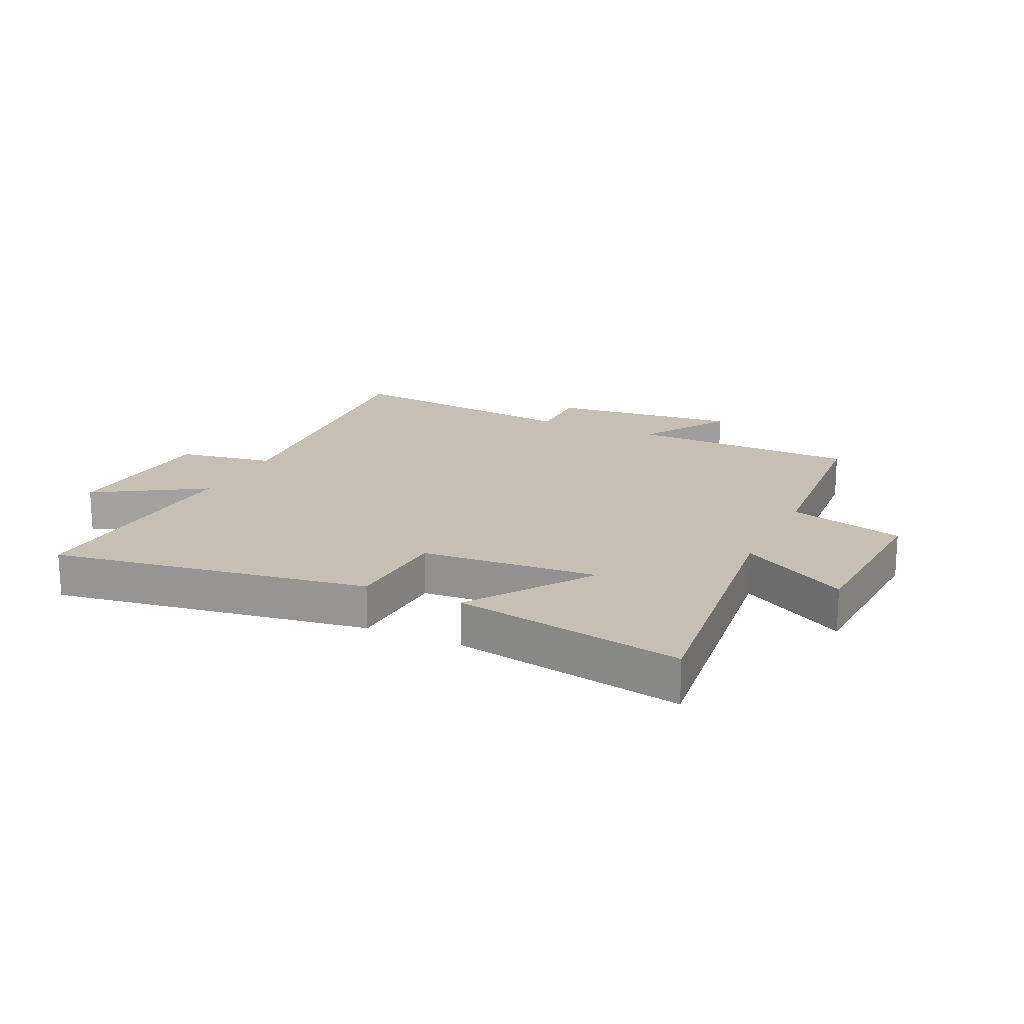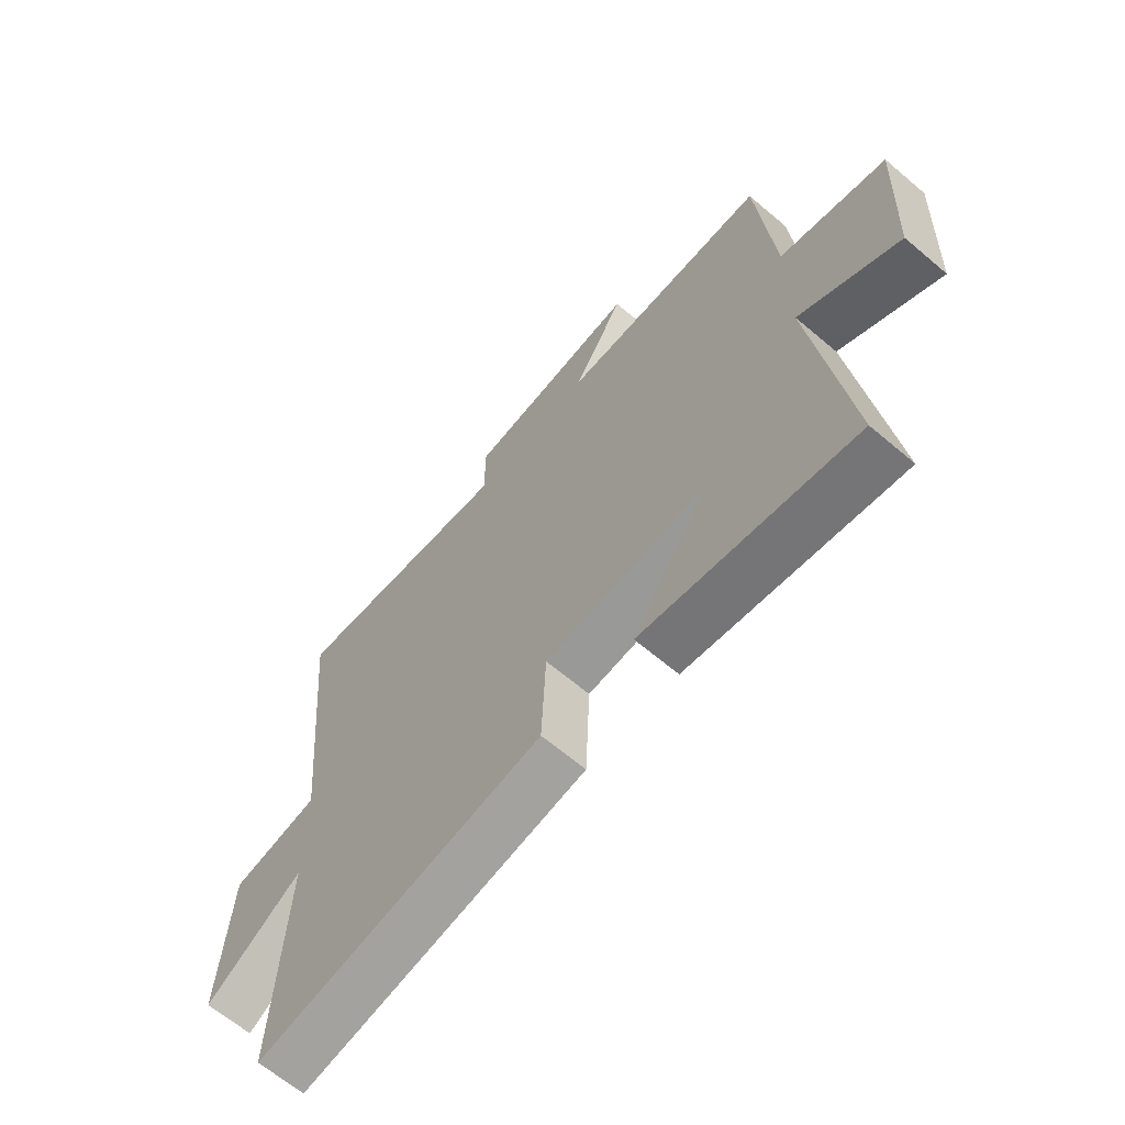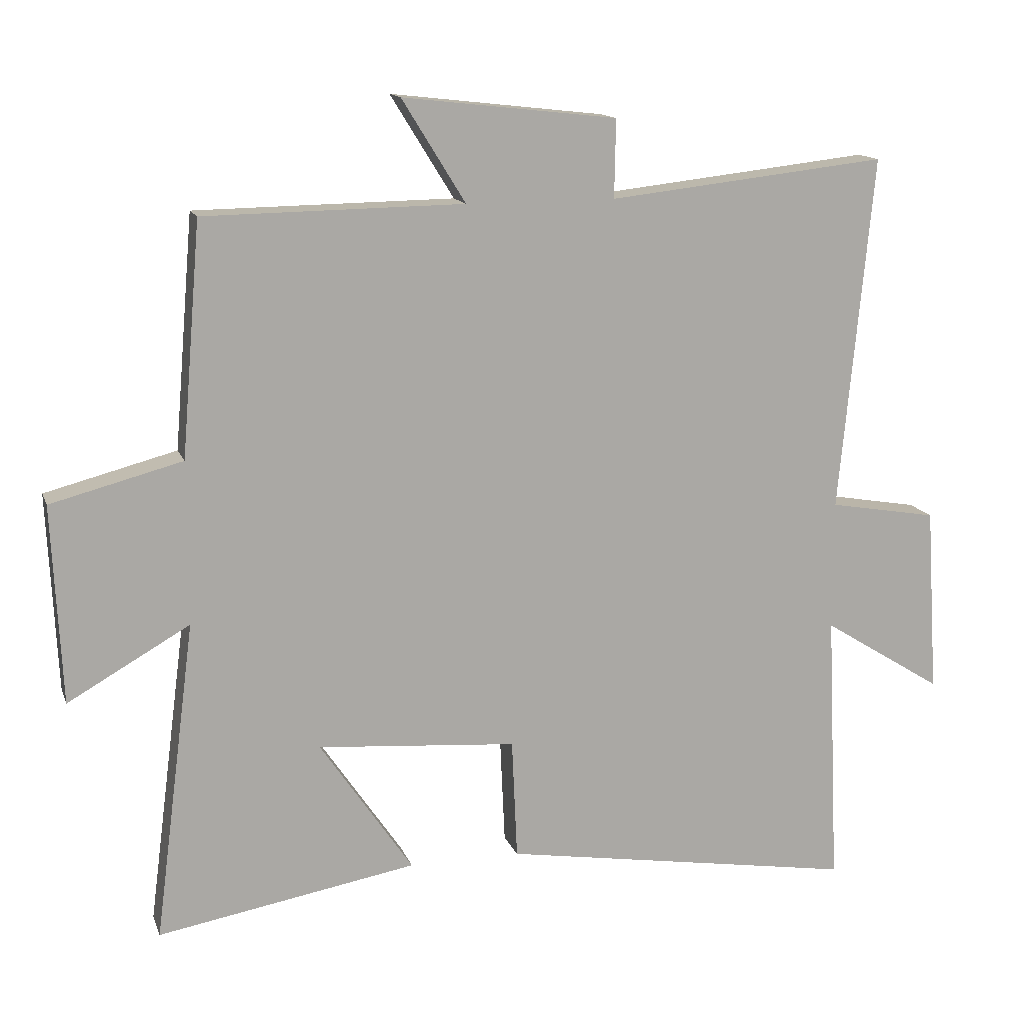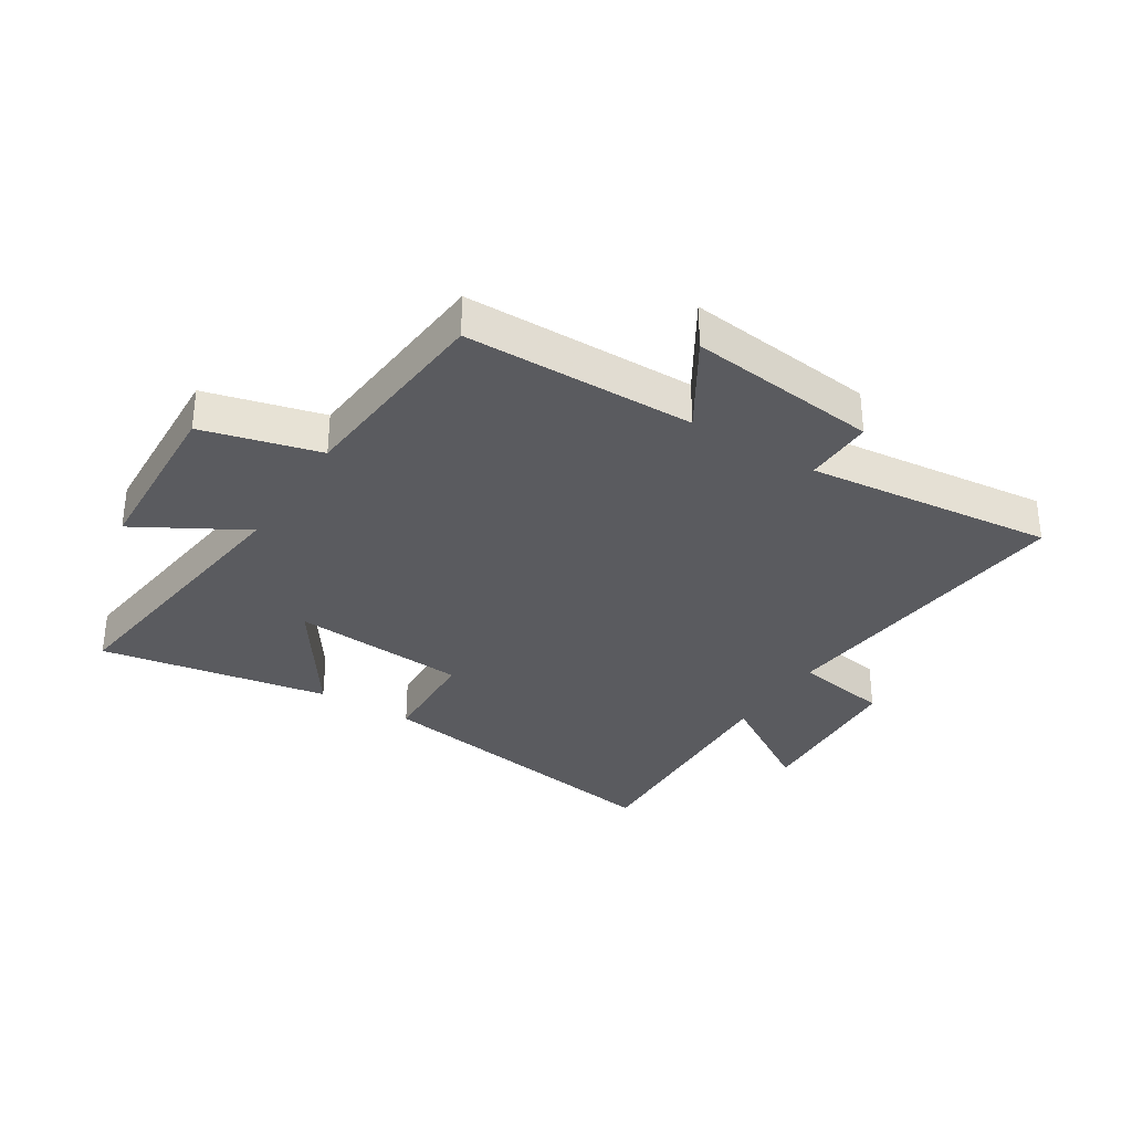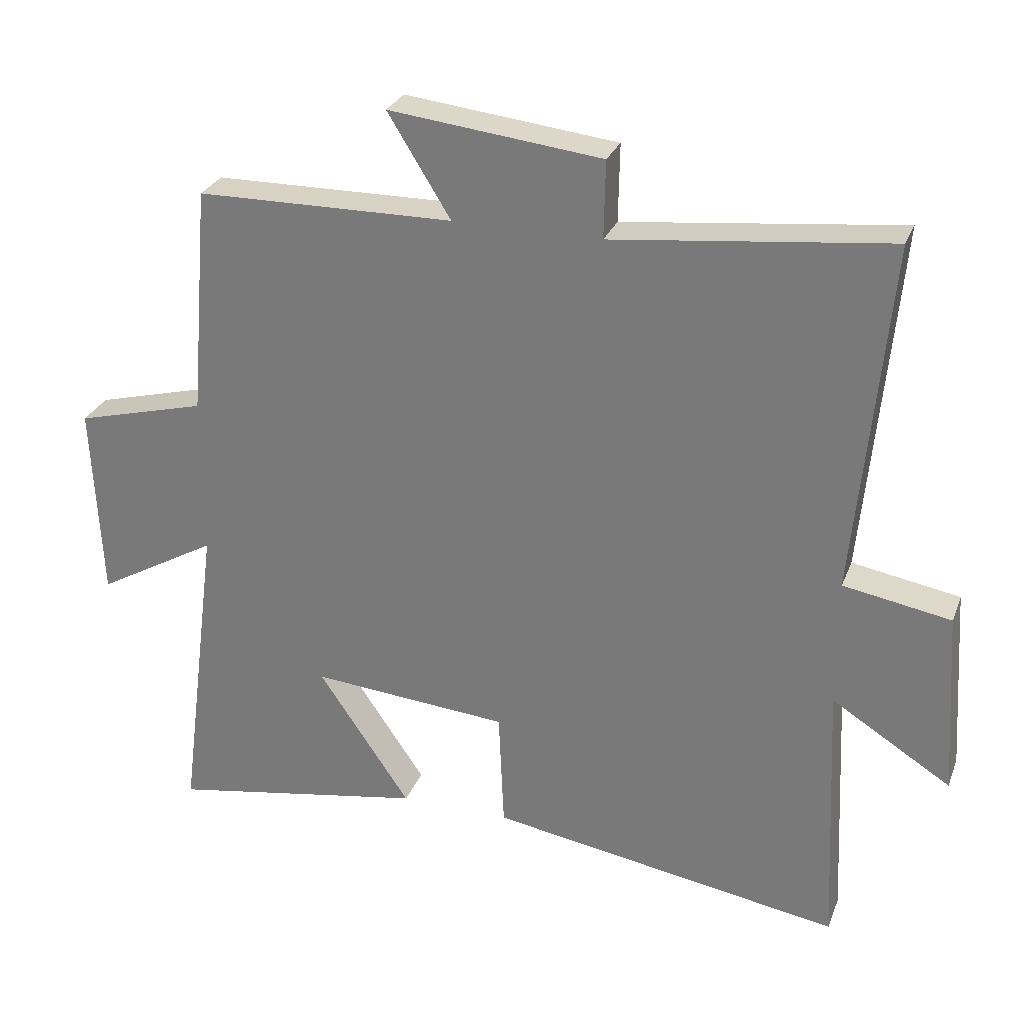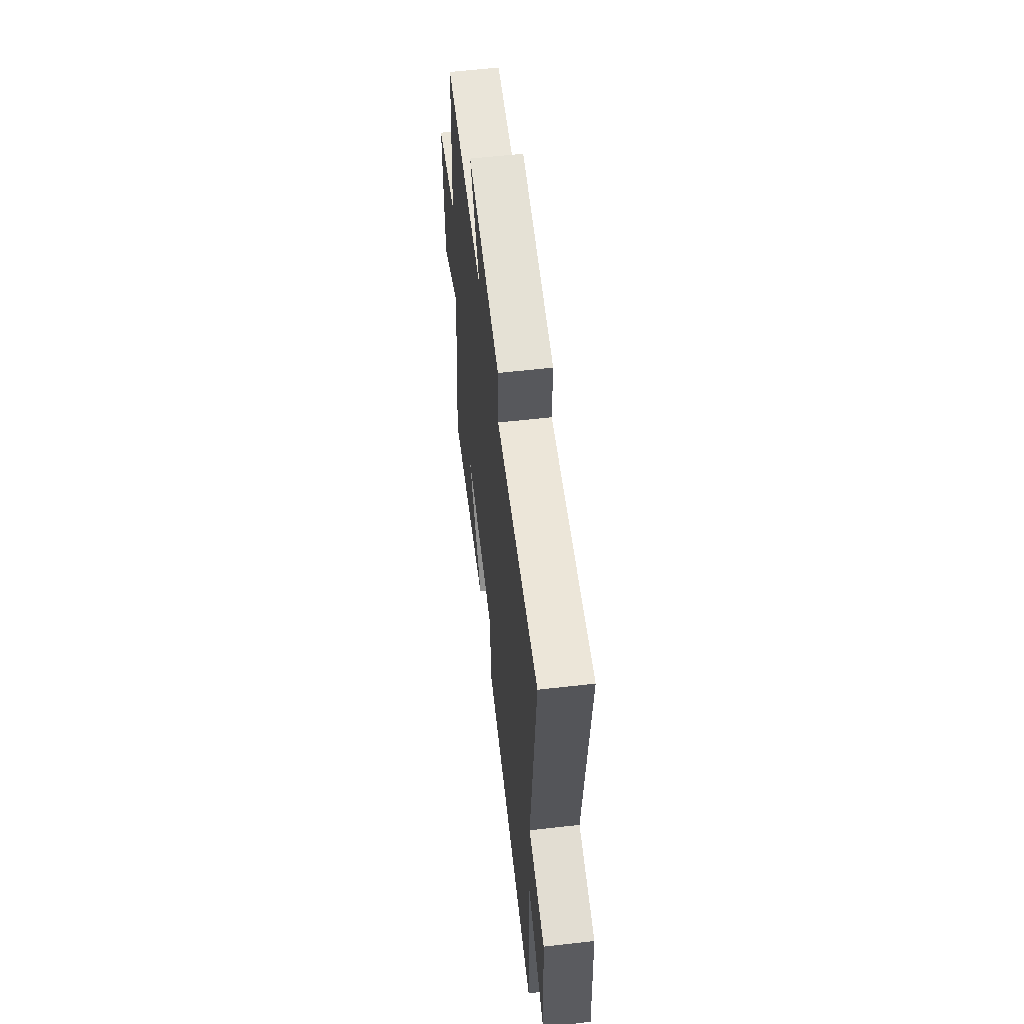
<metadata>
{"format":"obj","ext":"obj","renderer":"f3d","projection":"perspective","resolution":1024,"background":"white","views":[{"elev":18.1,"azim":-154.5,"up":"+Y"},{"elev":-65.0,"azim":-130.4,"up":"+Z"},{"elev":14.1,"azim":-15.9,"up":"+Z"},{"elev":-32.9,"azim":-32.3,"up":"+Y"},{"elev":28.1,"azim":18.5,"up":"+Z"},{"elev":58.8,"azim":83.3,"up":"+Z"}]}
</metadata>
<code>
v 0.55 0.07 0.546
v 0.5 0.07 0.018
v 0.661 0.07 -0.01
v 0.679 0.07 -0.288
v 0.5 0.07 -0.176
v 0.519 0.07 -0.586
v -0.01 0.07 -0.5
v -0.018 0.07 -0.321
v -0.314 0.07 -0.297
v -0.176 0.07 -0.5
v -0.561 0.07 -0.567
v -0.5 0.07 -0.092
v -0.681 0.07 -0.195
v -0.695 0.07 0.099
v -0.5 0.07 0.15
v -0.471 0.07 0.495
v -0.086 0.07 0.5
v -0.18 0.07 0.652
v 0.138 0.07 0.616
v 0.136 0.07 0.5
v 0.55 0 0.546
v 0.5 0 0.018
v 0.661 0 -0.01
v 0.679 0 -0.288
v 0.5 0 -0.176
v 0.519 0 -0.586
v -0.01 0 -0.5
v -0.018 0 -0.321
v -0.314 0 -0.297
v -0.176 0 -0.5
v -0.561 0 -0.567
v -0.5 0 -0.092
v -0.681 0 -0.195
v -0.695 0 0.099
v -0.5 0 0.15
v -0.471 0 0.495
v -0.086 0 0.5
v -0.18 0 0.652
v 0.138 0 0.616
v 0.136 0 0.5
f 17 18 19 20
f 15 16 17 20
f 15 20 1 2
f 12 13 14 15
f 12 15 2 3
f 9 10 11 12
f 8 9 12 3
f 5 6 7 8
f 5 8 3
f 3 4 5
f 40 39 38 37
f 40 37 36 35
f 22 21 40 35
f 35 34 33 32
f 23 22 35 32
f 32 31 30 29
f 23 32 29 28
f 28 27 26 25
f 23 28 25
f 25 24 23
f 1 21 22 2
f 2 22 23 3
f 3 23 24 4
f 4 24 25 5
f 5 25 26 6
f 6 26 27 7
f 7 27 28 8
f 8 28 29 9
f 9 29 30 10
f 10 30 31 11
f 11 31 32 12
f 12 32 33 13
f 13 33 34 14
f 14 34 35 15
f 15 35 36 16
f 16 36 37 17
f 17 37 38 18
f 18 38 39 19
f 19 39 40 20
f 20 40 21 1

</code>
